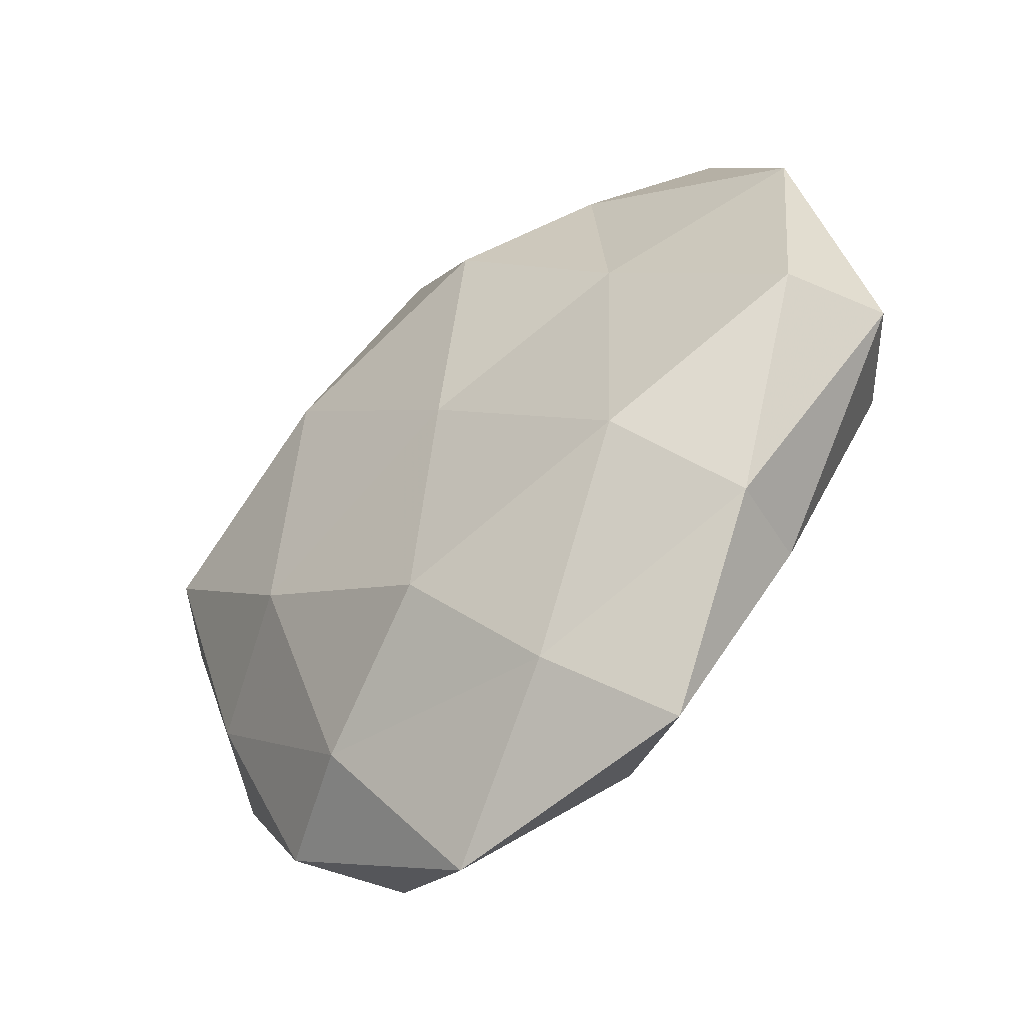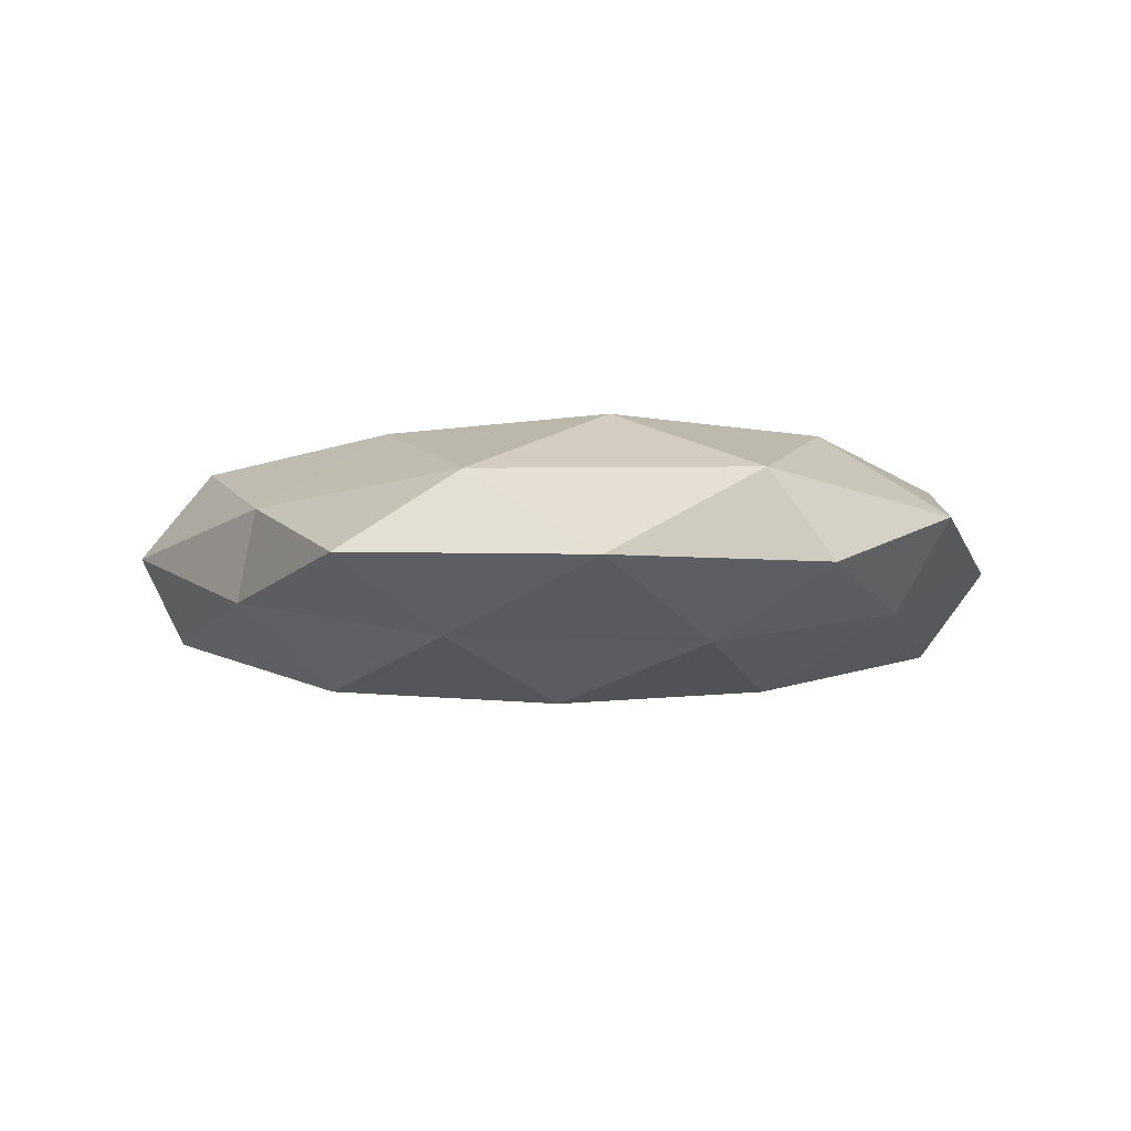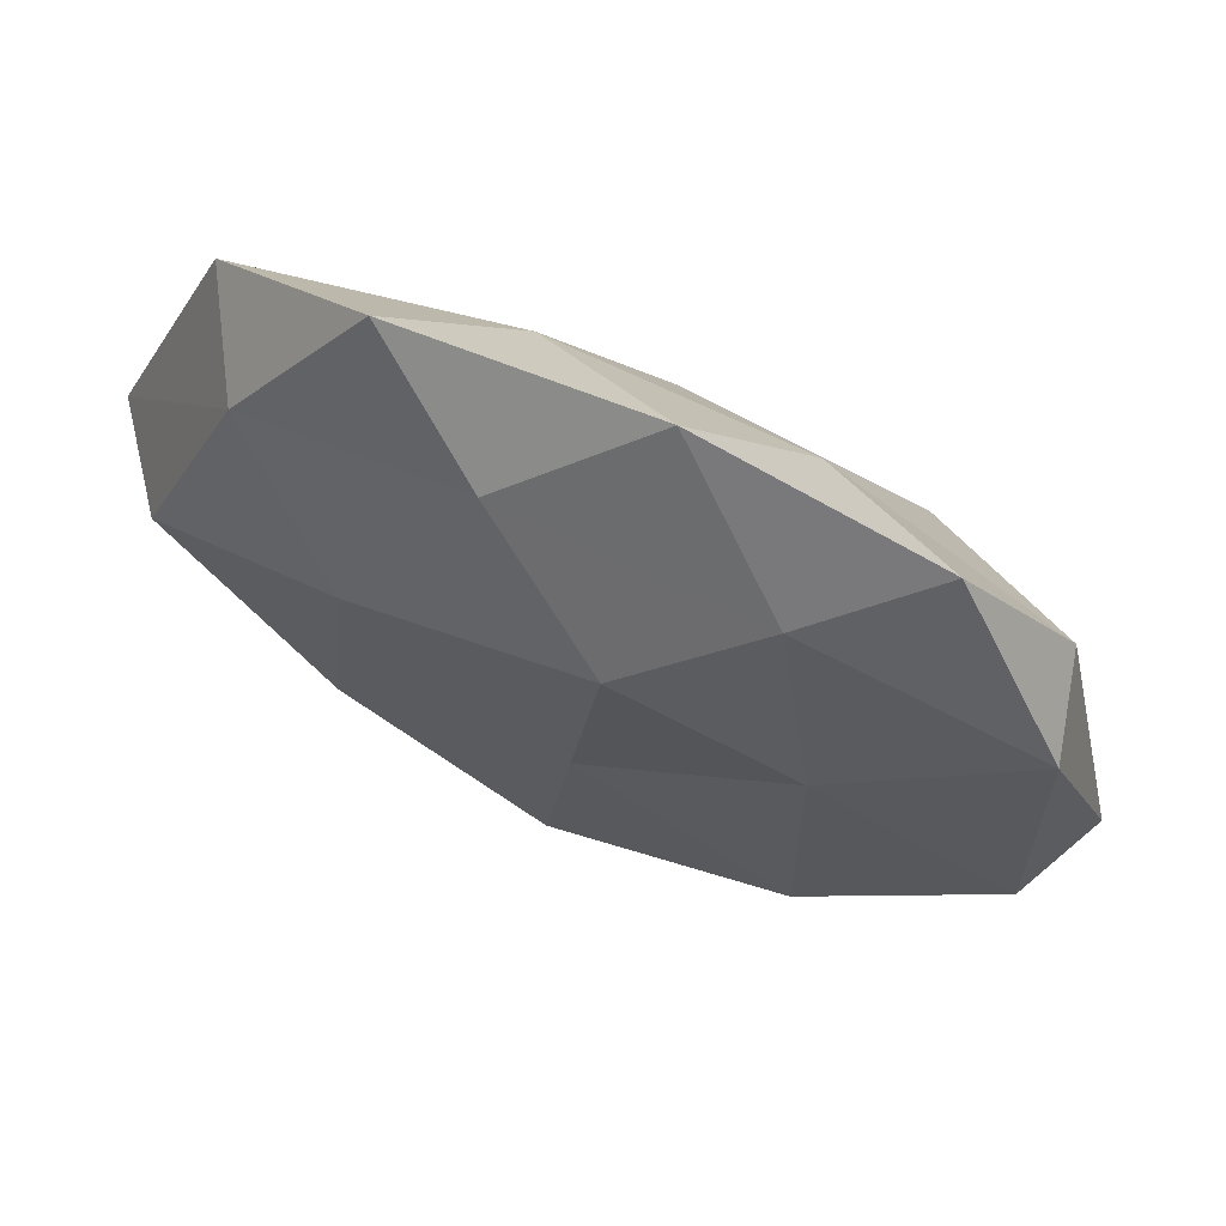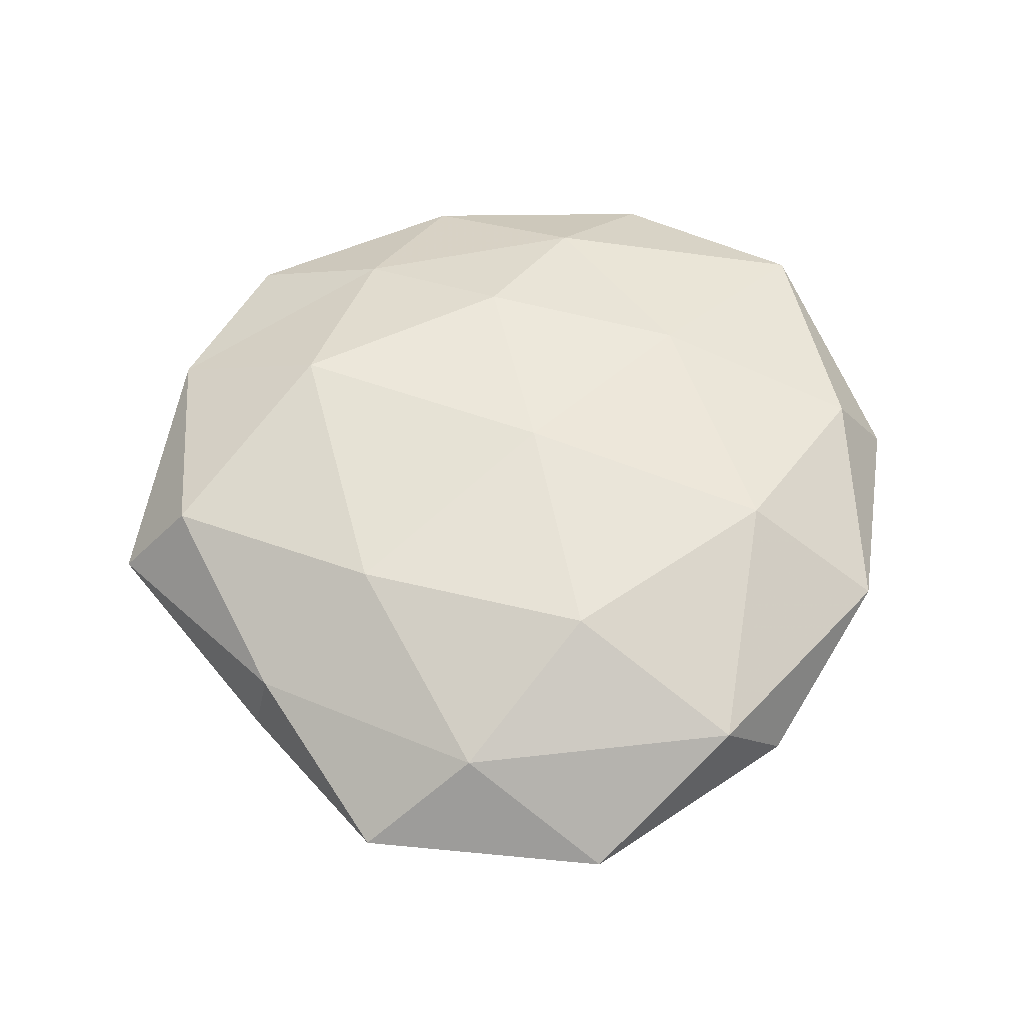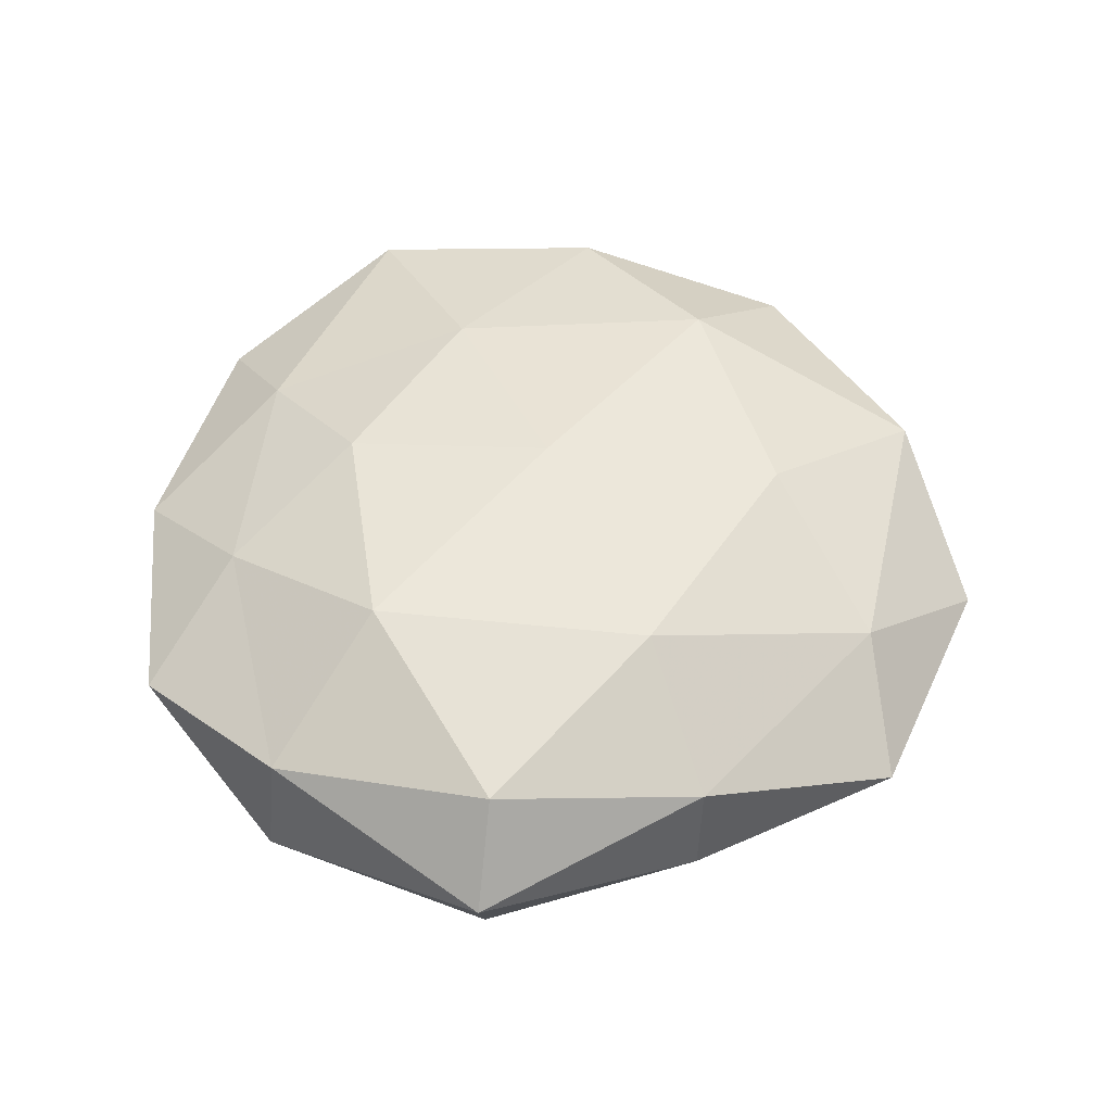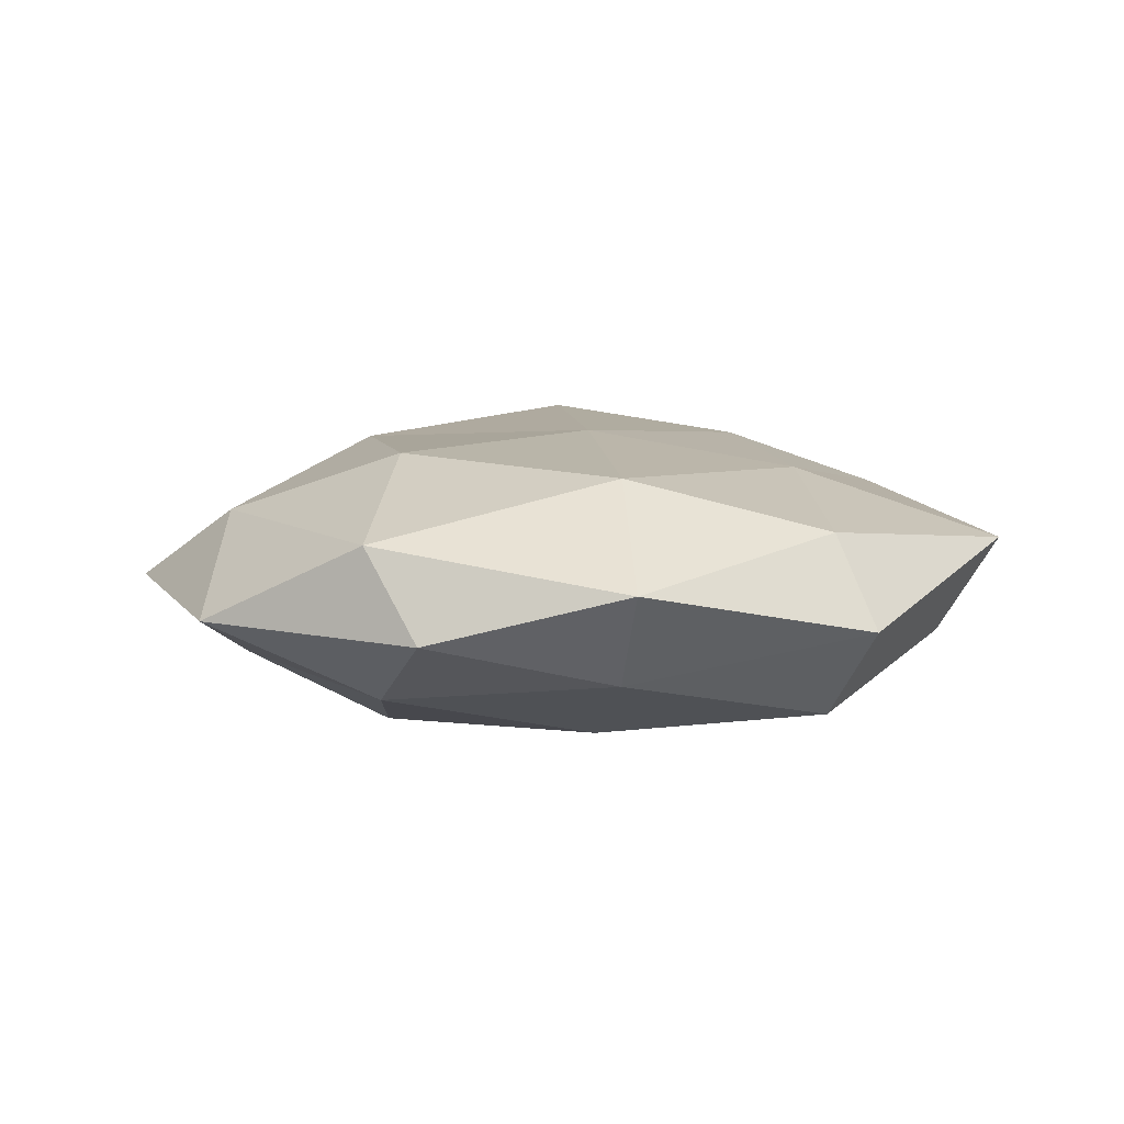
<metadata>
{"format":"obj","ext":"obj","renderer":"f3d","projection":"perspective","resolution":1024,"background":"white","views":[{"elev":-46.8,"azim":-139.9,"up":"+Y"},{"elev":-2.5,"azim":2.6,"up":"+Z"},{"elev":70.9,"azim":-156.3,"up":"+Y"},{"elev":59.4,"azim":-5.4,"up":"+Z"},{"elev":51.6,"azim":-76.4,"up":"+Z"},{"elev":9.7,"azim":57.8,"up":"+Z"}]}
</metadata>
<code>
v 0.01236 0.04406 0.009754
v 0.02325 0.02211 -0.01755
v -0.01097 -0.04703 0.009766
v 0.05883 0.007574 -0.001153
v 0.006454 -0.05949 -0.0014
v -0.02621 -0.05337 -0.000731
v 0.03466 -0.04362 -0.001614
v -0.02353 -0.01925 0.01673
v -0.03656 0.04755 0.00118
v 0.04739 0.0375 0.006679
v -0.02242 0.04091 -0.008683
v -0.05243 0.02561 -0.005697
v -0.02907 0.01382 -0.01427
v 0.002965 0.001113 0.0189
v -0.0001323 -0.02923 -0.01917
v -0.0417 -0.03016 -0.006228
v -0.0502 -0.00441 0.01248
v -0.01891 0.04035 0.01015
v -0.006957 0.03169 -0.01789
v 0.02658 -0.01297 -0.0178
v 0.04394 -0.02044 -0.007416
v 0.05135 0.006492 0.01042
v -0.05987 -0.005154 0.0006778
v -0.02952 0.01658 0.01875
v 0.04993 0.006917 -0.01309
v 0.006481 -0.03046 0.01811
v 0.05096 -0.02282 0.005142
v 0.009612 0.04666 -0.00966
v -0.006698 0.05753 0.000836
v 0.02604 -0.0463 0.009872
v 0.02594 0.0196 0.01496
v -0.01367 -0.04353 -0.01068
v 0.03988 0.03354 -0.006709
v -0.03068 -0.01994 -0.01775
v 0.02526 0.05537 0.0002474
v 0.01949 -0.04069 -0.01137
v 0.03427 -0.01398 0.0167
v -0.00361 0.001337 -0.01884
v -0.03937 -0.03008 0.006028
v -0.04933 0.02517 0.007689
v -0.0005812 0.0283 0.01659
v -0.0541 -0.004242 -0.01131
f 6 5 3
f 9 11 12
f 11 13 12
f 11 19 13
f 10 22 4
f 8 14 24
f 17 8 24
f 2 25 20
f 25 4 21
f 21 20 25
f 3 26 8
f 8 26 14
f 4 27 21
f 21 27 7
f 4 22 27
f 28 2 19
f 28 19 11
f 29 11 9
f 29 18 1
f 29 9 18
f 28 11 29
f 5 30 3
f 5 7 30
f 3 30 26
f 30 7 27
f 1 31 10
f 10 31 22
f 6 32 5
f 6 16 32
f 10 4 33
f 33 25 2
f 33 4 25
f 33 2 28
f 32 34 15
f 16 34 32
f 35 1 10
f 35 29 1
f 35 28 29
f 35 10 33
f 35 33 28
f 5 36 7
f 36 15 20
f 7 36 21
f 36 20 21
f 32 36 5
f 32 15 36
f 37 14 26
f 37 27 22
f 26 30 37
f 30 27 37
f 31 14 37
f 22 31 37
f 19 2 38
f 38 13 19
f 2 20 38
f 38 20 15
f 34 13 38
f 15 34 38
f 6 3 39
f 3 8 39
f 6 39 16
f 39 8 17
f 39 23 16
f 39 17 23
f 12 40 9
f 18 9 40
f 23 40 12
f 23 17 40
f 24 40 17
f 18 40 24
f 1 18 41
f 24 14 41
f 41 18 24
f 1 41 31
f 31 41 14
f 12 13 42
f 42 23 12
f 16 23 42
f 34 42 13
f 16 42 34

</code>
